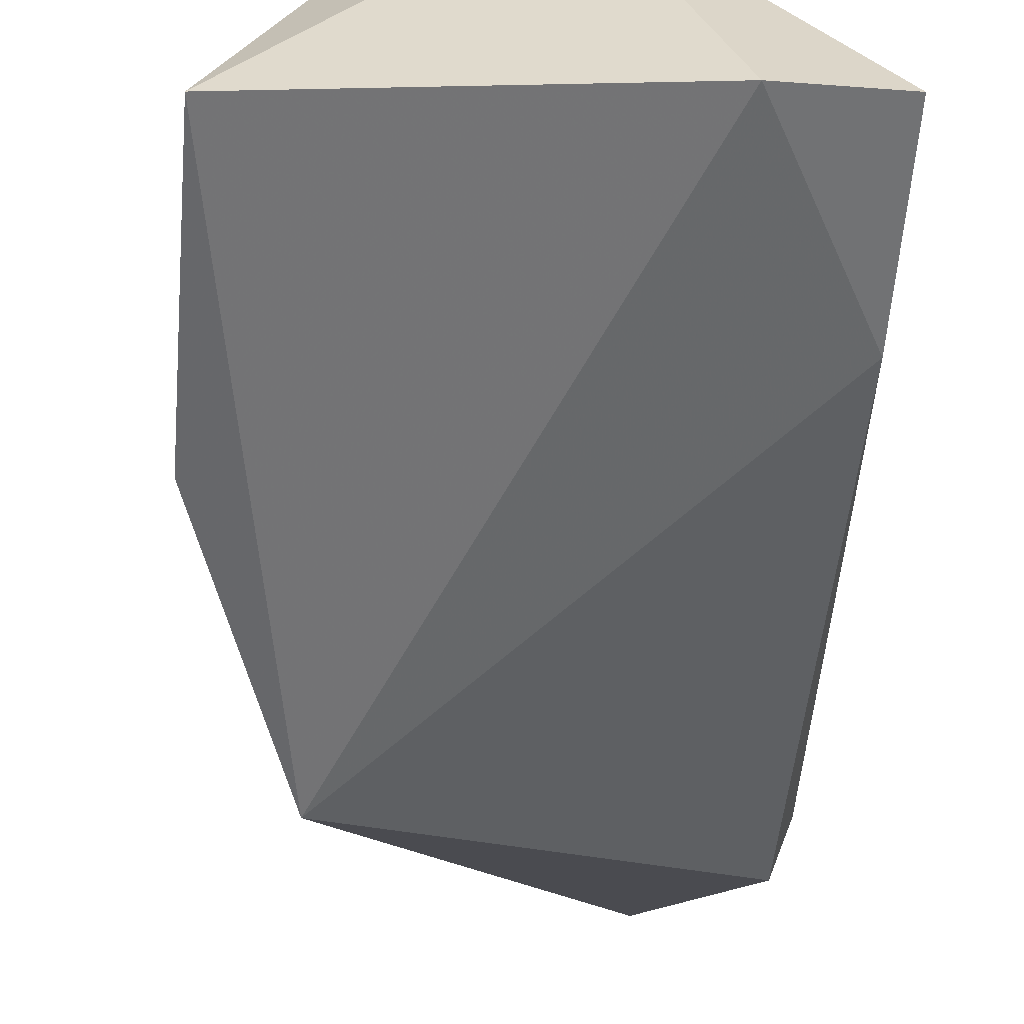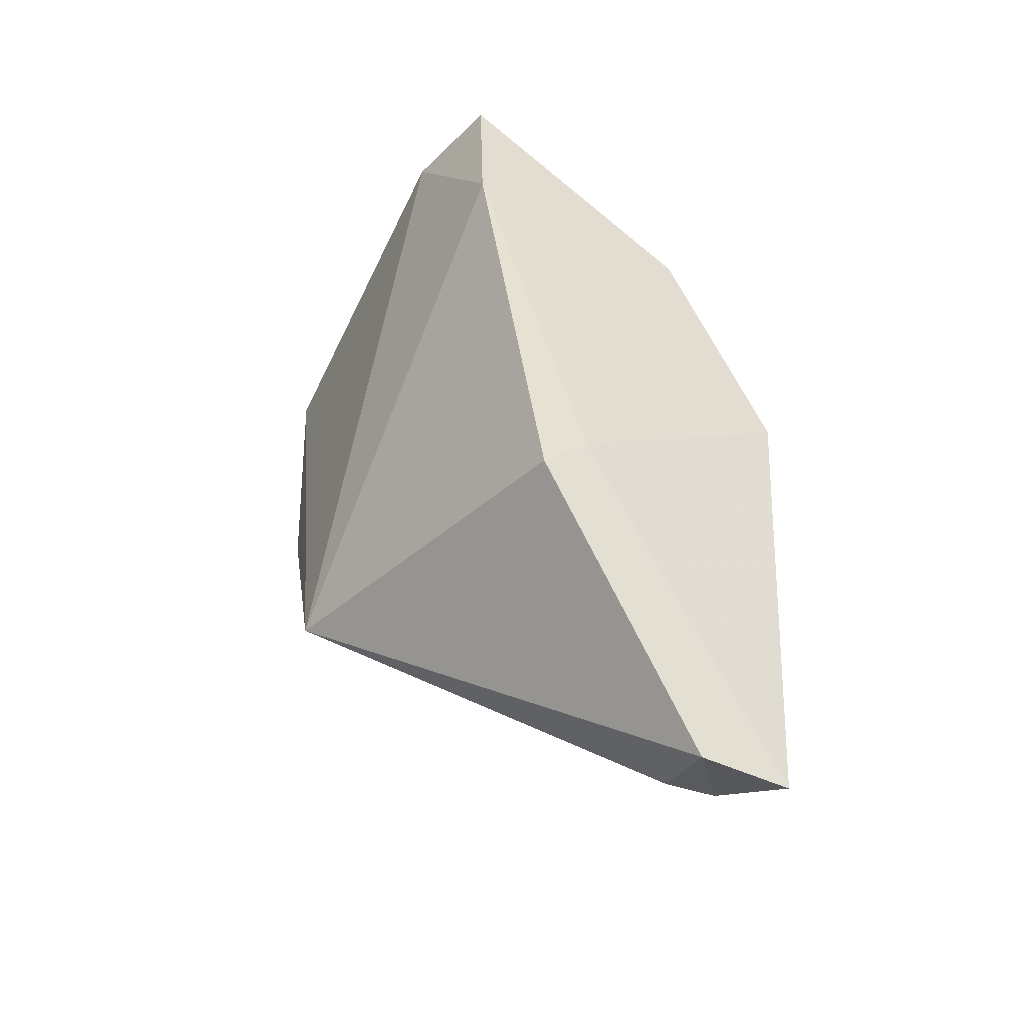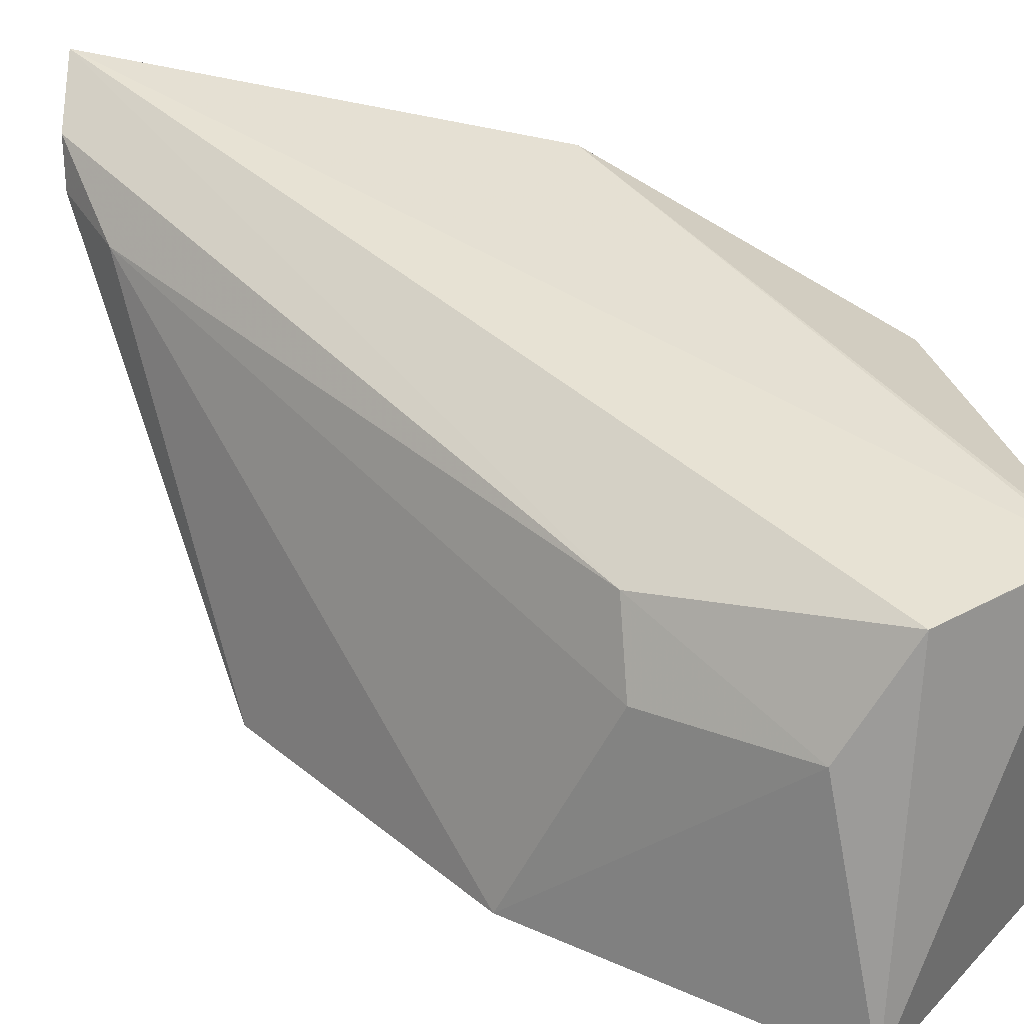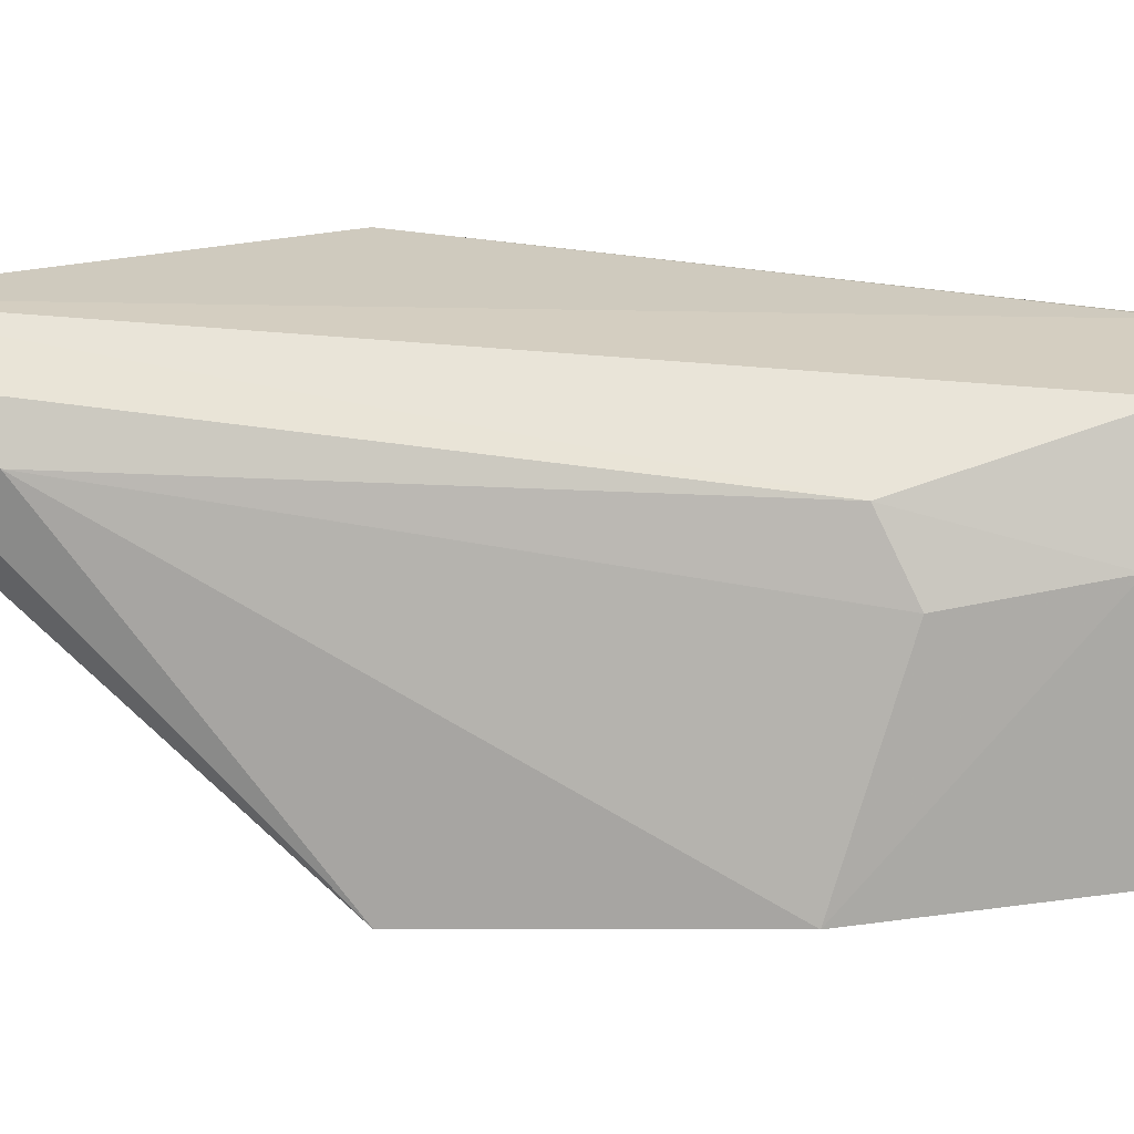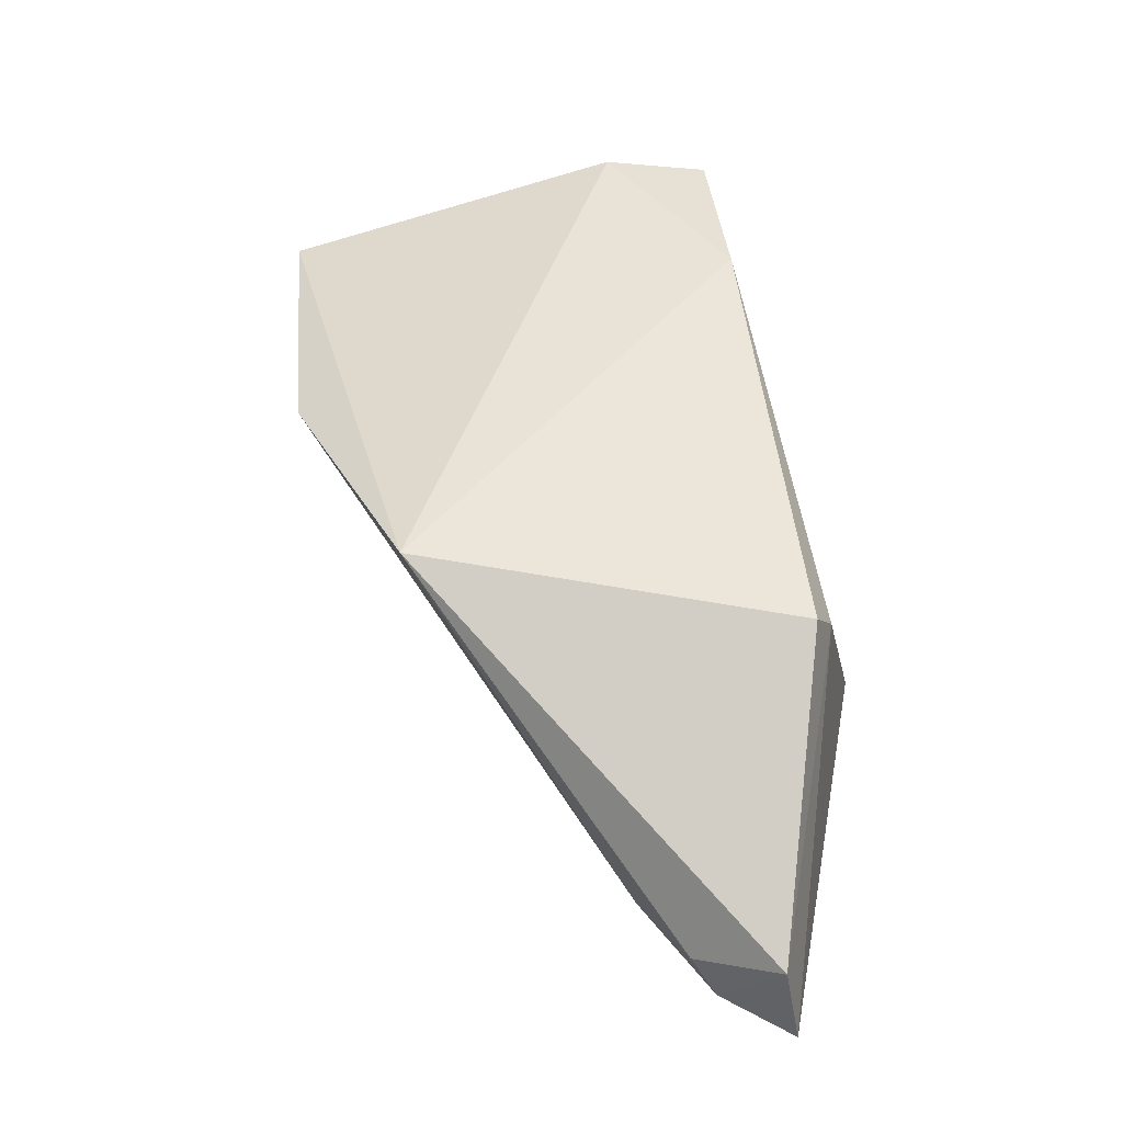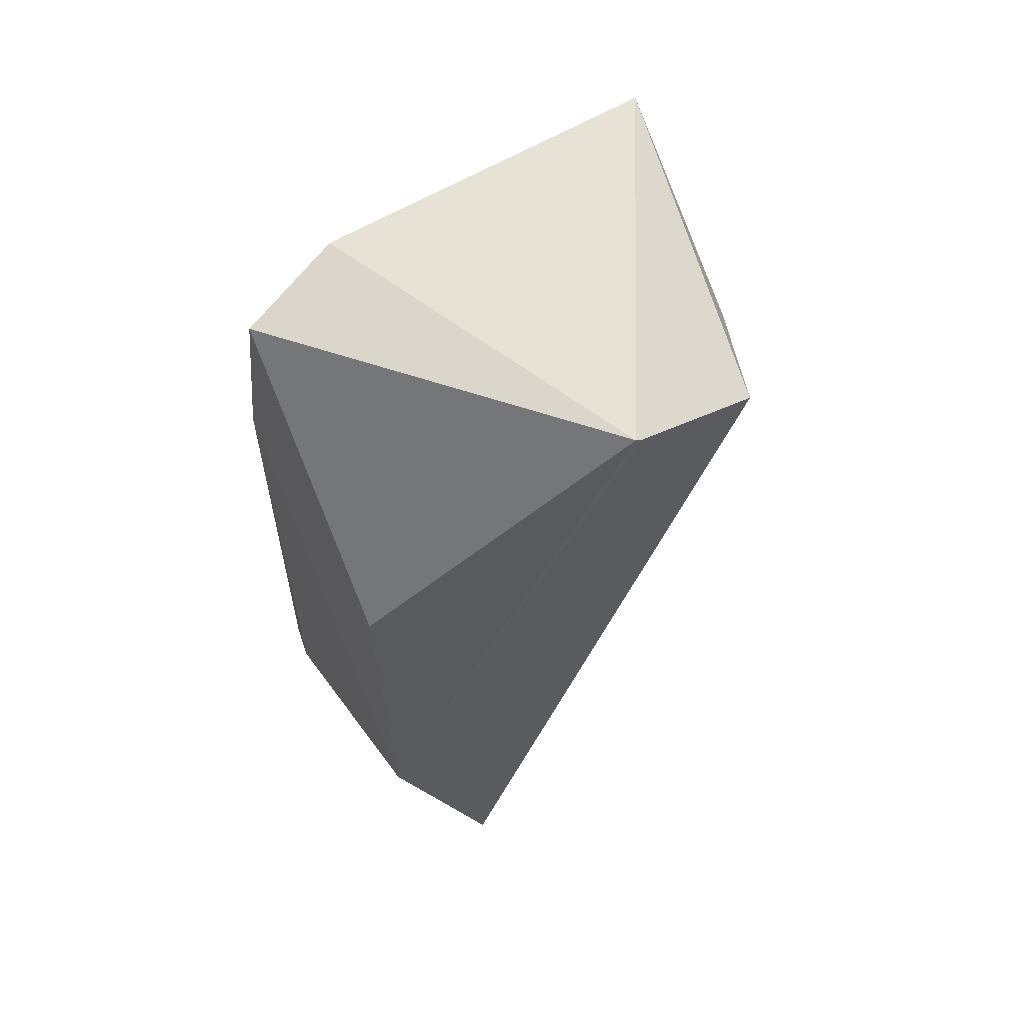
<metadata>
{"format":"obj","ext":"obj","renderer":"f3d","projection":"perspective","resolution":1024,"background":"white","views":[{"elev":-54.0,"azim":170.0,"up":"+Z"},{"elev":-49.3,"azim":-120.8,"up":"+Y"},{"elev":40.6,"azim":113.5,"up":"+Z"},{"elev":29.3,"azim":73.1,"up":"+Z"},{"elev":-48.6,"azim":-173.2,"up":"+Y"},{"elev":70.3,"azim":-39.0,"up":"+Y"}]}
</metadata>
<code>
v -0.09361 -0.07288 0.4089
v 0.005637 0.05389 0.3358
v -0.01384 0.1139 0.4033
v -0.09051 0.1383 0.3353
v -0.1049 -0.01965 0.3445
v 0.01135 0.1202 0.3356
v -0.1028 0.08544 0.3847
v -0.01371 0.06641 0.394
v -0.02219 -0.005635 0.3292
v -0.04382 0.131 0.4002
v -0.1122 0.0186 0.4011
v -0.00197 0.1044 0.3824
v -0.09249 -0.07305 0.3883
v -0.06317 -0.04928 0.3919
v -0.09498 0.09524 0.3338
v -0.06659 0.1386 0.3303
v -0.04283 0.1304 0.4006
v -0.108 -0.0121 0.3532
v -0.004657 0.07164 0.3797
v -0.07807 -0.06634 0.4018
v -0.07369 -0.06382 0.3928
f 8 3 1
f 9 6 2
f 10 3 6
f 10 4 7
f 11 10 7
f 12 6 3
f 12 3 8
f 12 2 6
f 13 5 9
f 14 9 2
f 15 9 5
f 15 11 7
f 15 7 4
f 16 6 9
f 16 10 6
f 16 4 10
f 16 15 4
f 16 9 15
f 17 1 3
f 17 3 10
f 17 11 1
f 17 10 11
f 18 1 11
f 18 13 1
f 18 5 13
f 18 15 5
f 18 11 15
f 19 12 8
f 19 2 12
f 19 14 2
f 19 8 14
f 20 14 8
f 20 8 1
f 20 1 13
f 21 20 13
f 21 13 9
f 21 9 14
f 21 14 20

</code>
